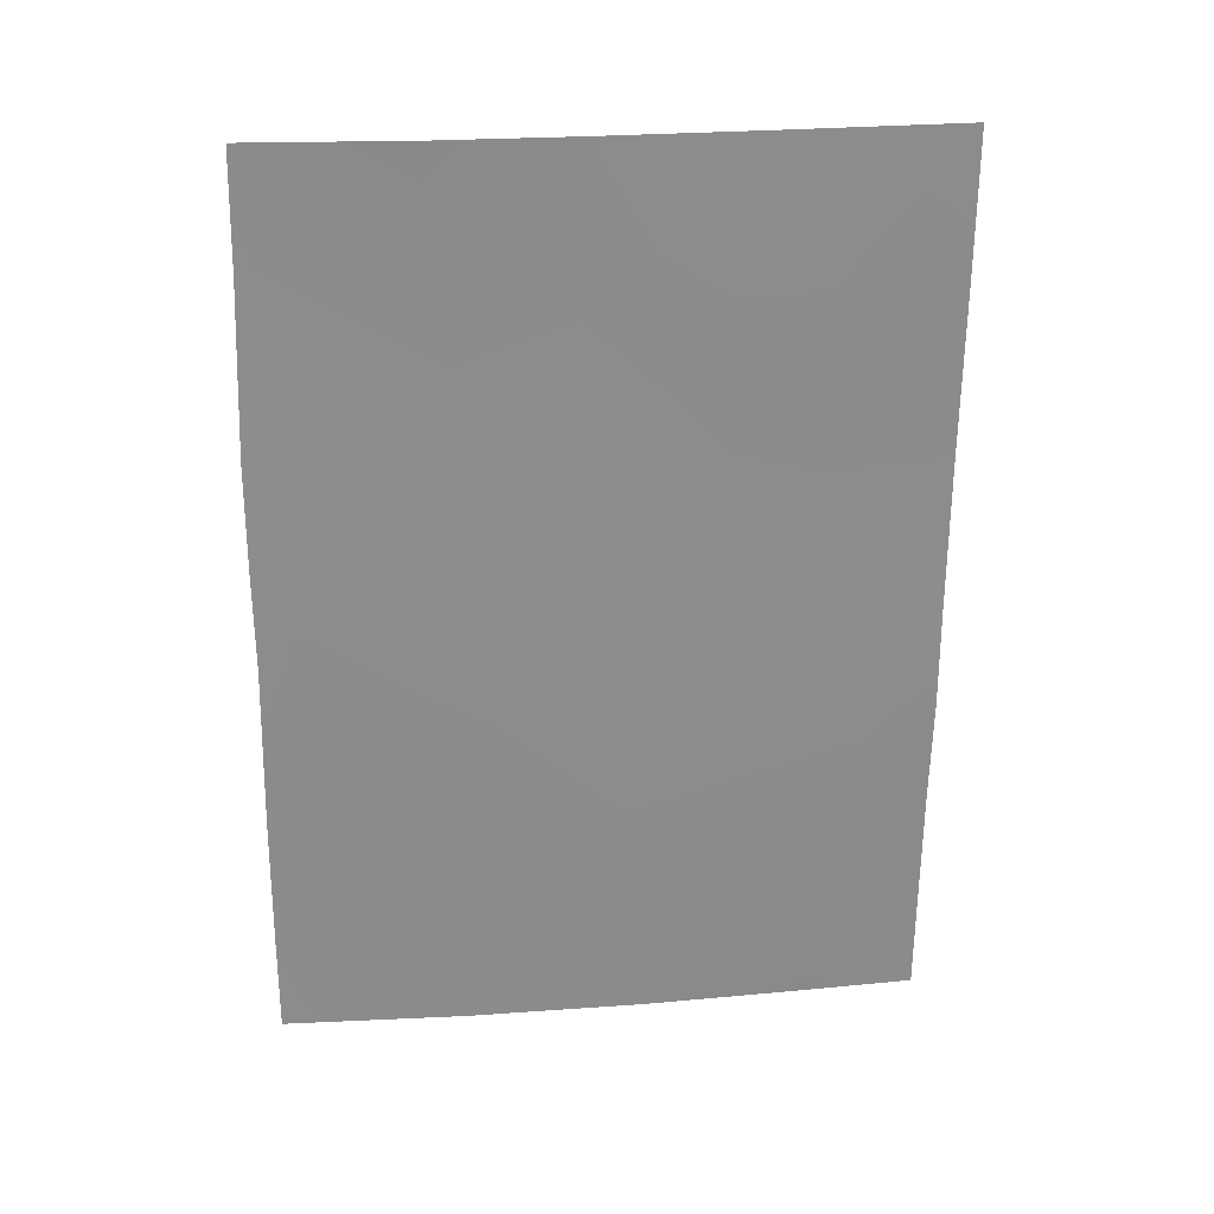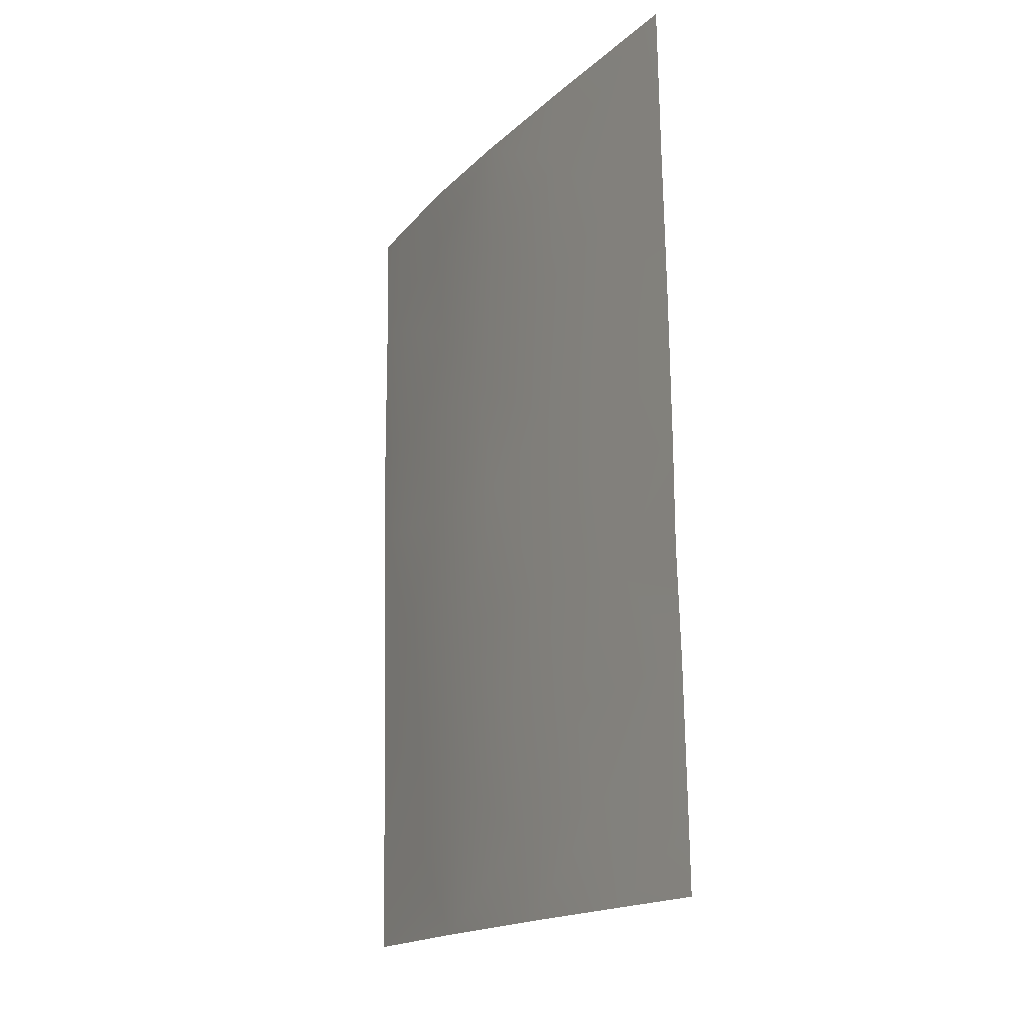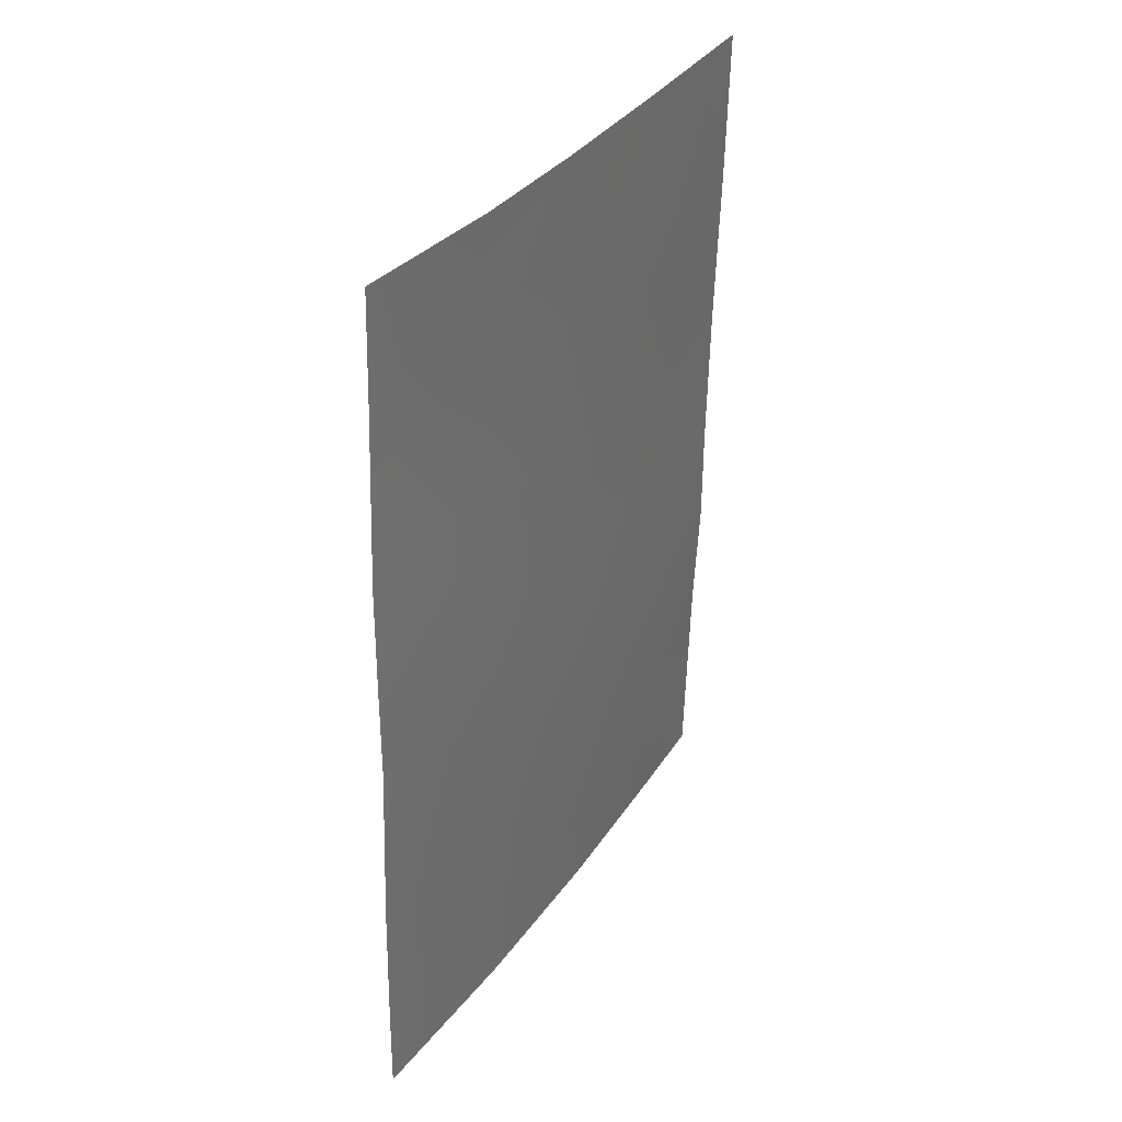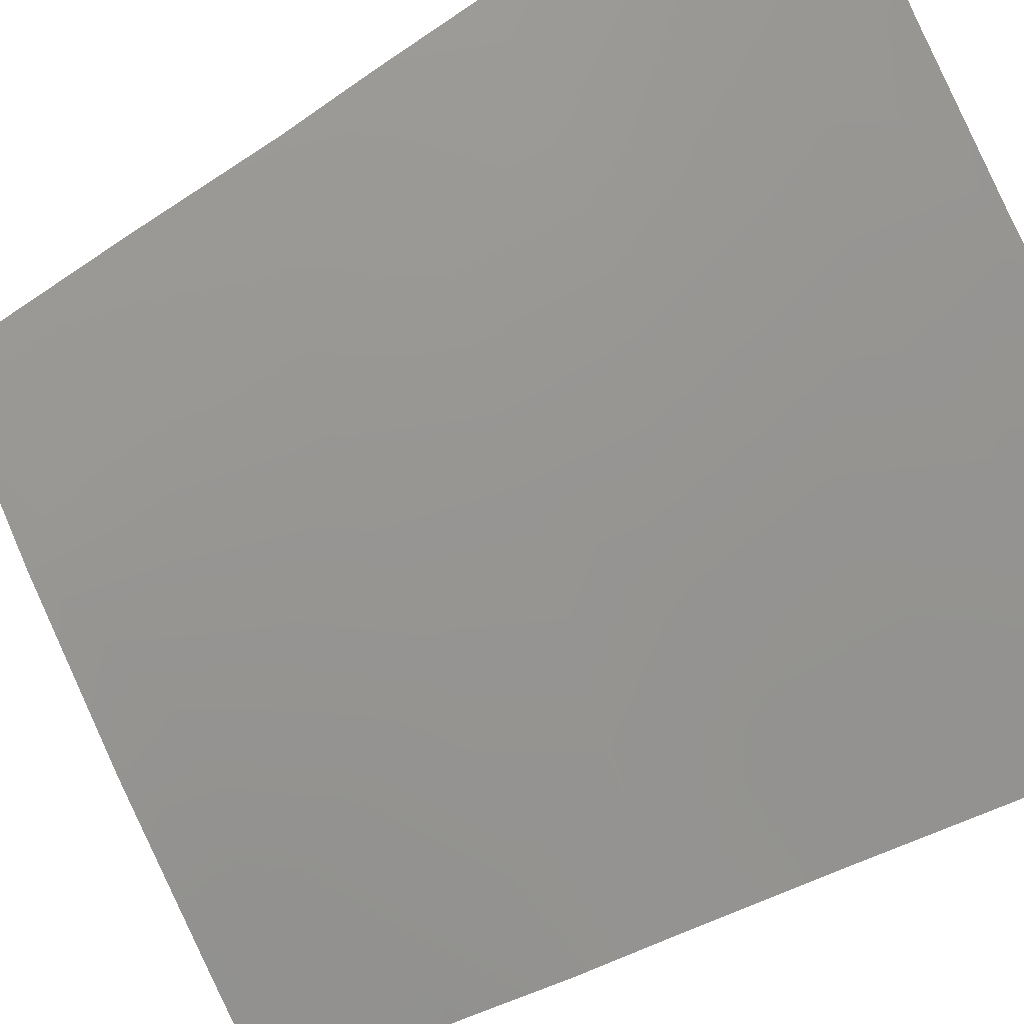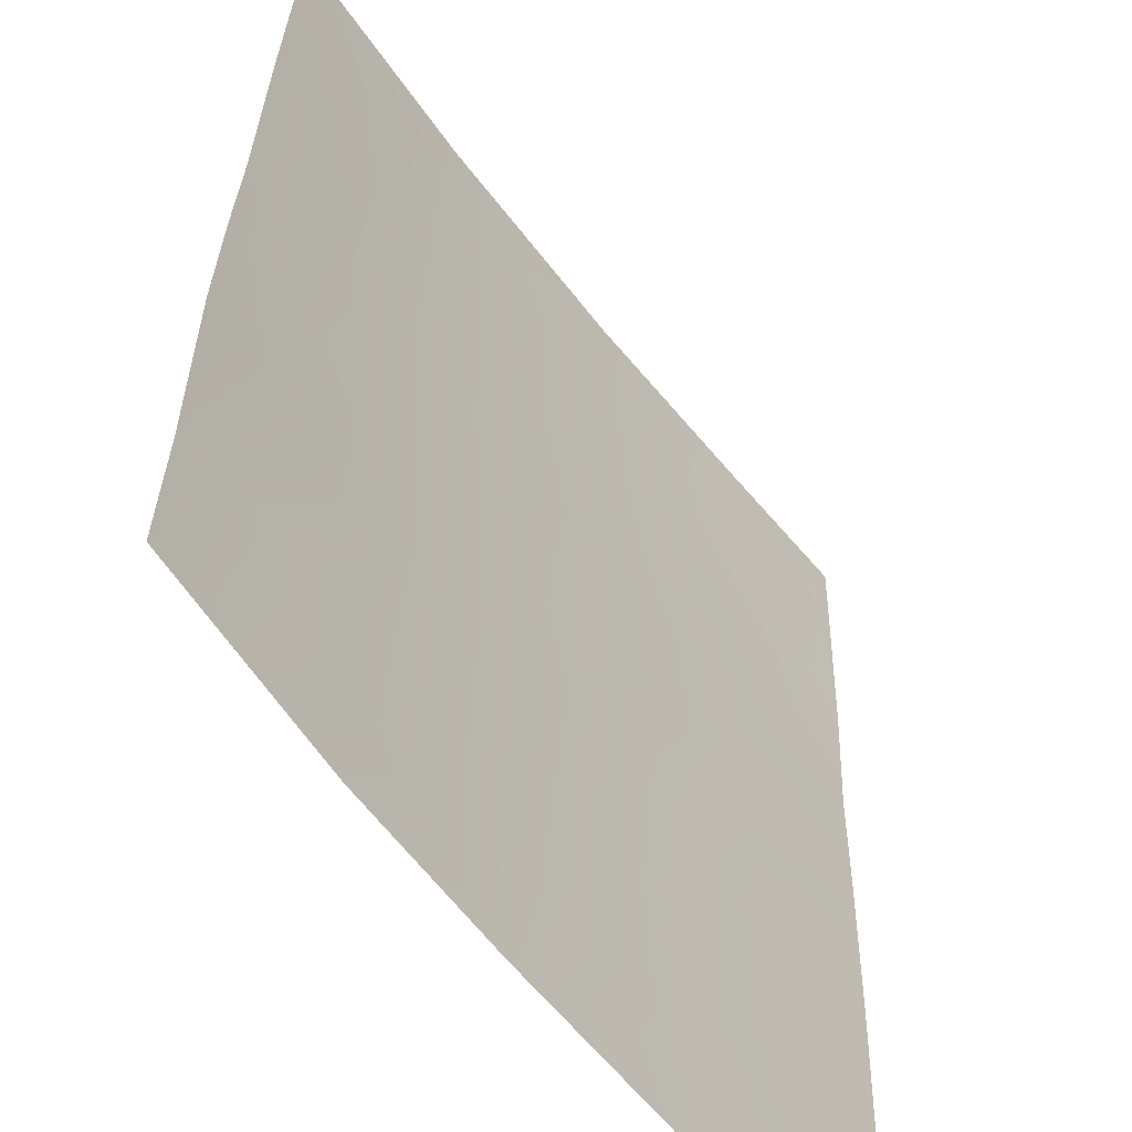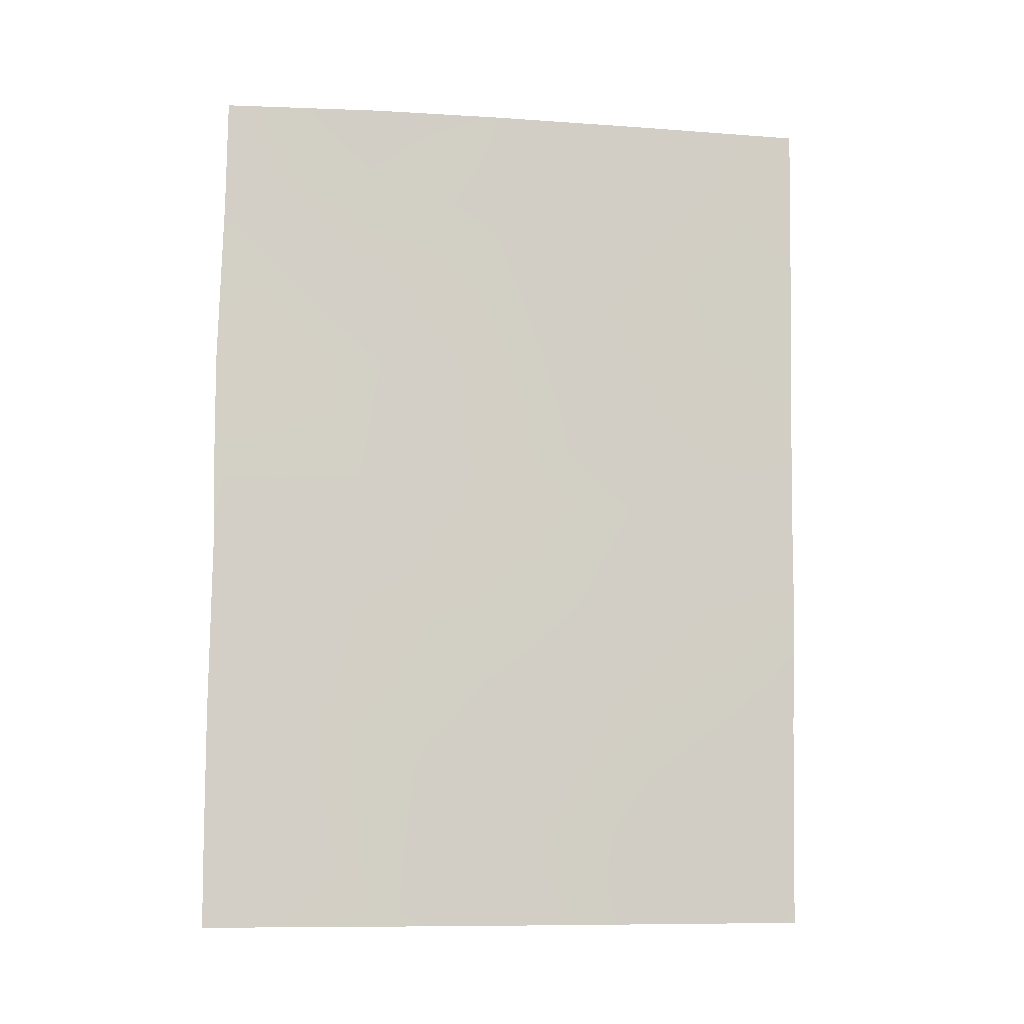
<metadata>
{"format":"obj","ext":"obj","renderer":"f3d","projection":"perspective","resolution":1024,"background":"white","views":[{"elev":25.1,"azim":121.0,"up":"+Y"},{"elev":-17.1,"azim":-171.2,"up":"+Y"},{"elev":33.9,"azim":67.7,"up":"+Y"},{"elev":-35.4,"azim":132.6,"up":"+Z"},{"elev":27.8,"azim":-179.4,"up":"+Z"},{"elev":-9.2,"azim":118.1,"up":"+Y"}]}
</metadata>
<code>
v -29.24 -40.54 85.1
v -31.58 -38 81.98
v -33.21 -44.23 80.24
v -33.19 -42.2 80.21
v -27.91 -44.62 87.09
v -32.9 -38 80.39
v -33.14 -38.03 80.11
v -29.11 -38 85.13
v -27.86 -38 86.98
v -27.94 -46.93 87.16
v -27.86 -41.85 87.1
v -27.88 -39.52 87.02
v -28.54 -41.82 86.08
v -29.41 -50 85.16
v -30.9 -50 83.23
v -33.21 -45.62 80.24
v -27.98 -50 87.19
v -33.29 -50 80.37
v -33.14 -38 80.11
v -33.12 -38 80.14
v -29.07 -38.94 85.24
v -28.88 -48.82 85.89
v -30.31 -43.57 83.73
v -30.28 -39.65 83.65
v -33.16 -40 80.15
v -32.38 -40.35 81.09
v -32.07 -48.59 81.73
v -31.63 -47.25 82.2
v -27.88 -43.31 87.1
v -33.25 -47.09 80.31
v -32.29 -50 81.55
v -30.21 -38 83.67
v -33.28 -49.17 80.36
v -31.09 -45.37 82.82
v -31.29 -42.89 82.51
v -32.28 -42.38 81.3
v -28.79 -47.13 85.91
v -32.41 -45.65 81.21
v -29.72 -45.59 84.56
v -29.76 -47.98 84.59
v -27.96 -48.77 87.18
v -31.48 -39.11 82.13
v -29.98 -41.83 84.15
v -29.07 -43.51 85.35
v -31.33 -40.91 82.37
v -28.53 -45.15 86.2
v -31.99 -44.08 81.69
v -30.72 -48.79 83.41
v -30.58 -47.13 83.51
f 21 9 12
f 1 13 43
f 29 46 44
f 6 2 42
f 7 19 20
f 6 7 20
f 1 24 21
f 23 47 35
f 25 7 6
f 12 11 13
f 8 9 21
f 27 28 48
f 16 3 38
f 11 29 13
f 29 5 46
f 30 16 38
f 15 31 27
f 18 33 31
f 27 31 33
f 42 32 24
f 32 8 21
f 1 12 13
f 33 30 27
f 4 25 26
f 26 36 4
f 1 43 24
f 21 24 32
f 1 21 12
f 35 47 36
f 34 39 49
f 10 41 37
f 40 39 37
f 39 46 37
f 5 10 46
f 36 26 45
f 45 26 42
f 28 38 34
f 39 34 23
f 6 26 25
f 30 28 27
f 40 37 22
f 40 48 49
f 17 14 22
f 41 22 37
f 43 23 35
f 46 39 44
f 44 39 23
f 36 3 4
f 42 26 6
f 32 42 2
f 43 13 44
f 17 22 41
f 23 43 44
f 24 43 45
f 45 35 36
f 43 35 45
f 44 13 29
f 24 45 42
f 34 47 23
f 46 10 37
f 47 3 36
f 38 47 34
f 38 28 30
f 3 47 38
f 48 15 27
f 40 14 48
f 15 48 14
f 40 22 14
f 34 49 28
f 49 39 40
f 49 48 28

</code>
